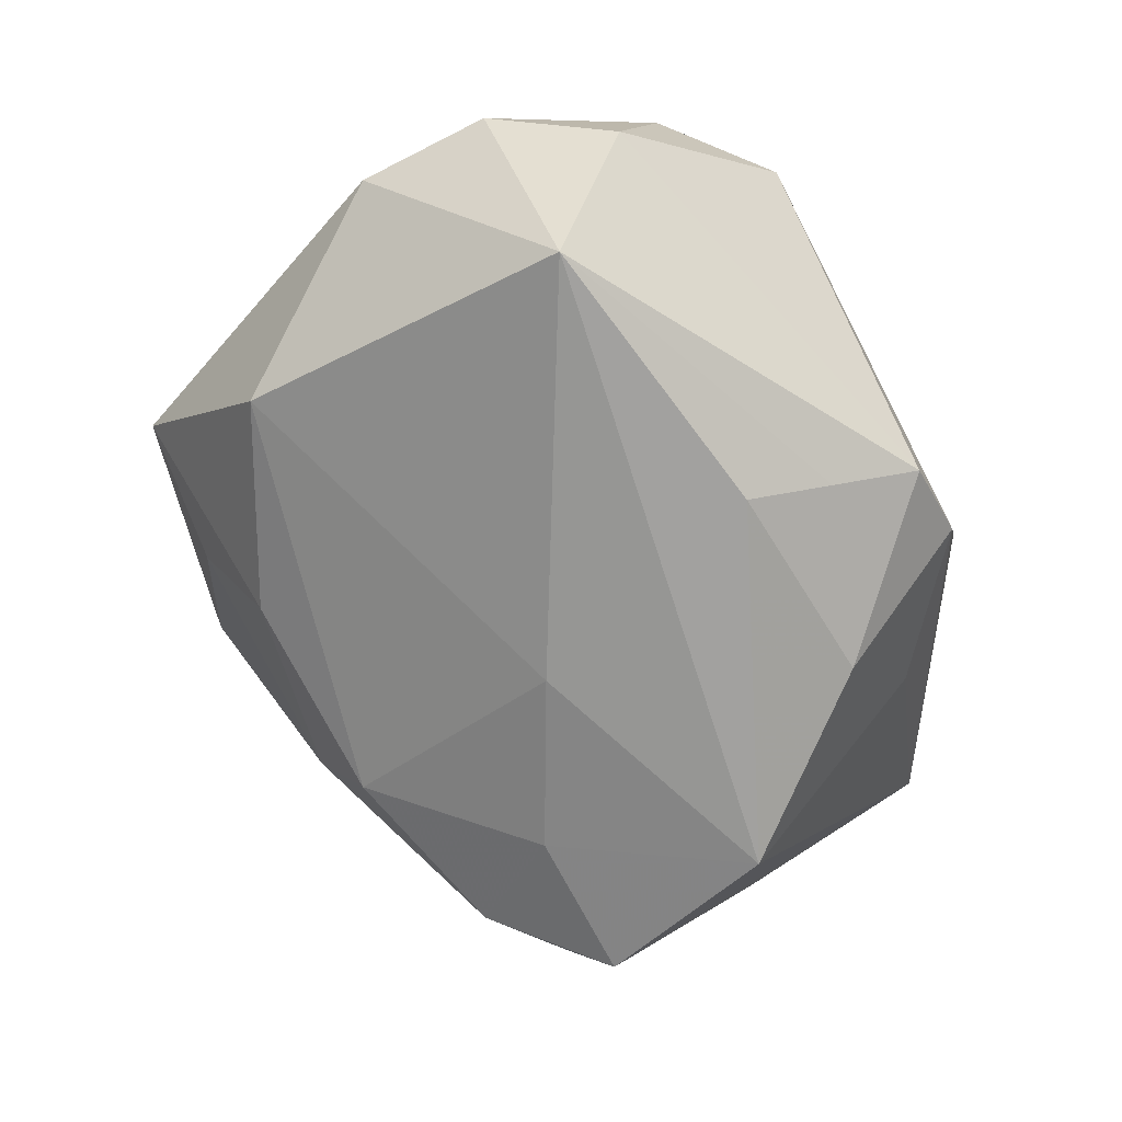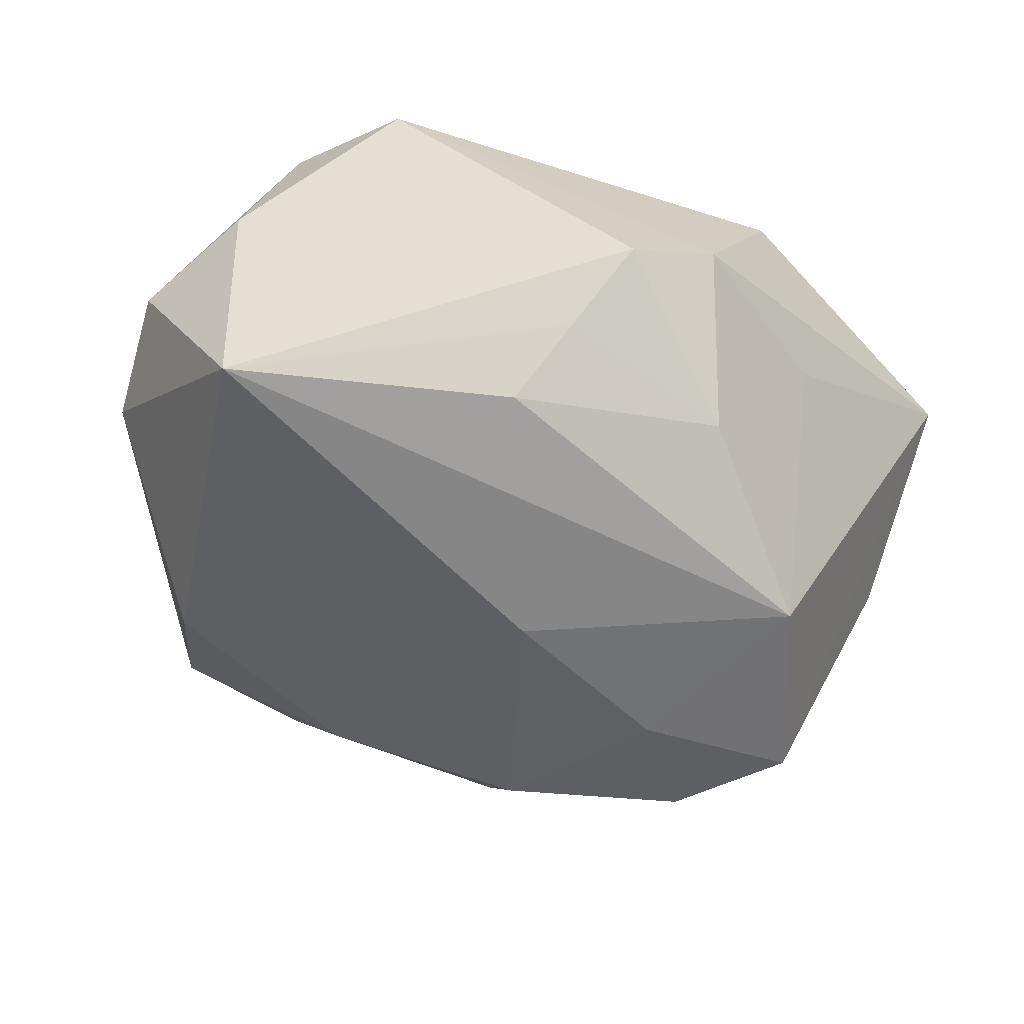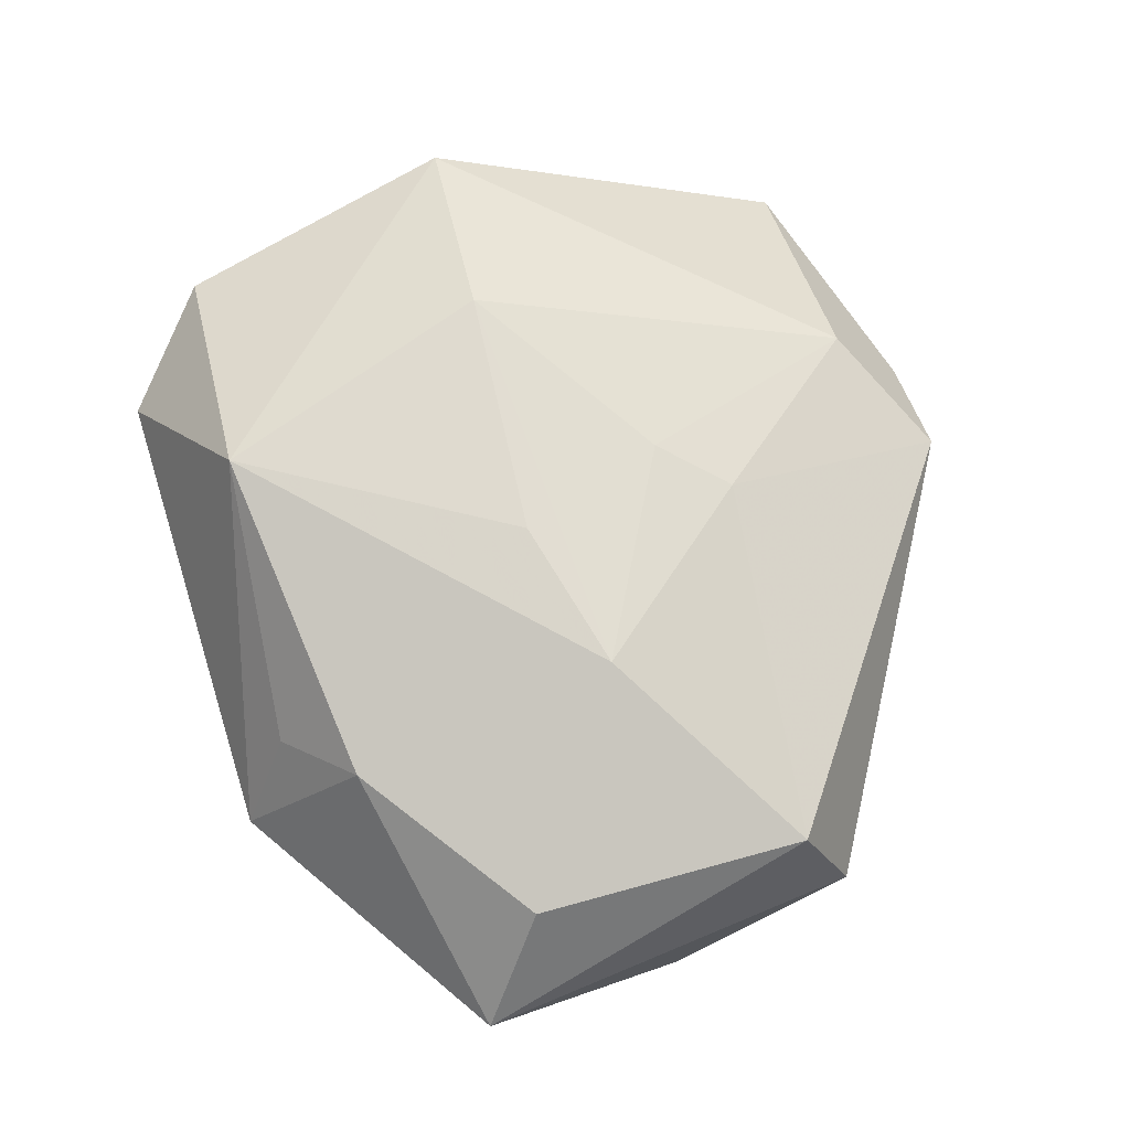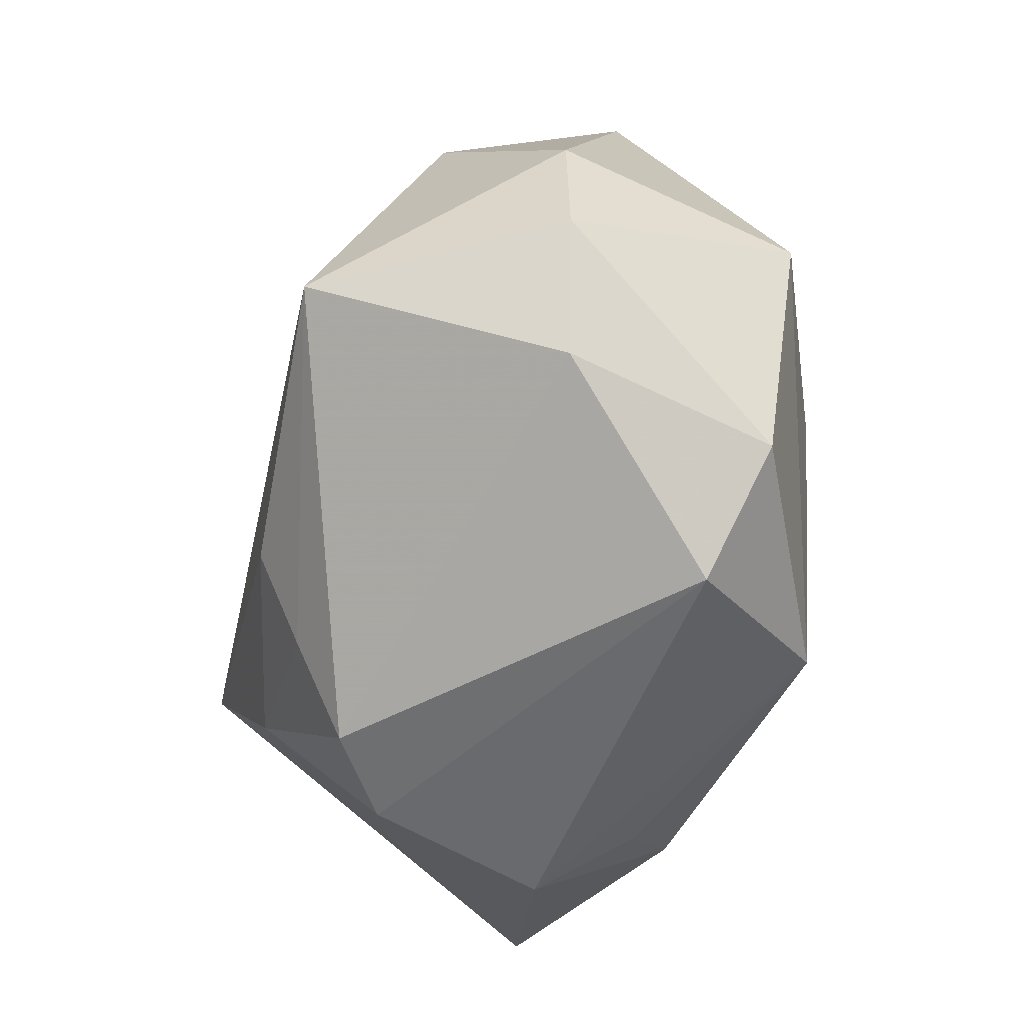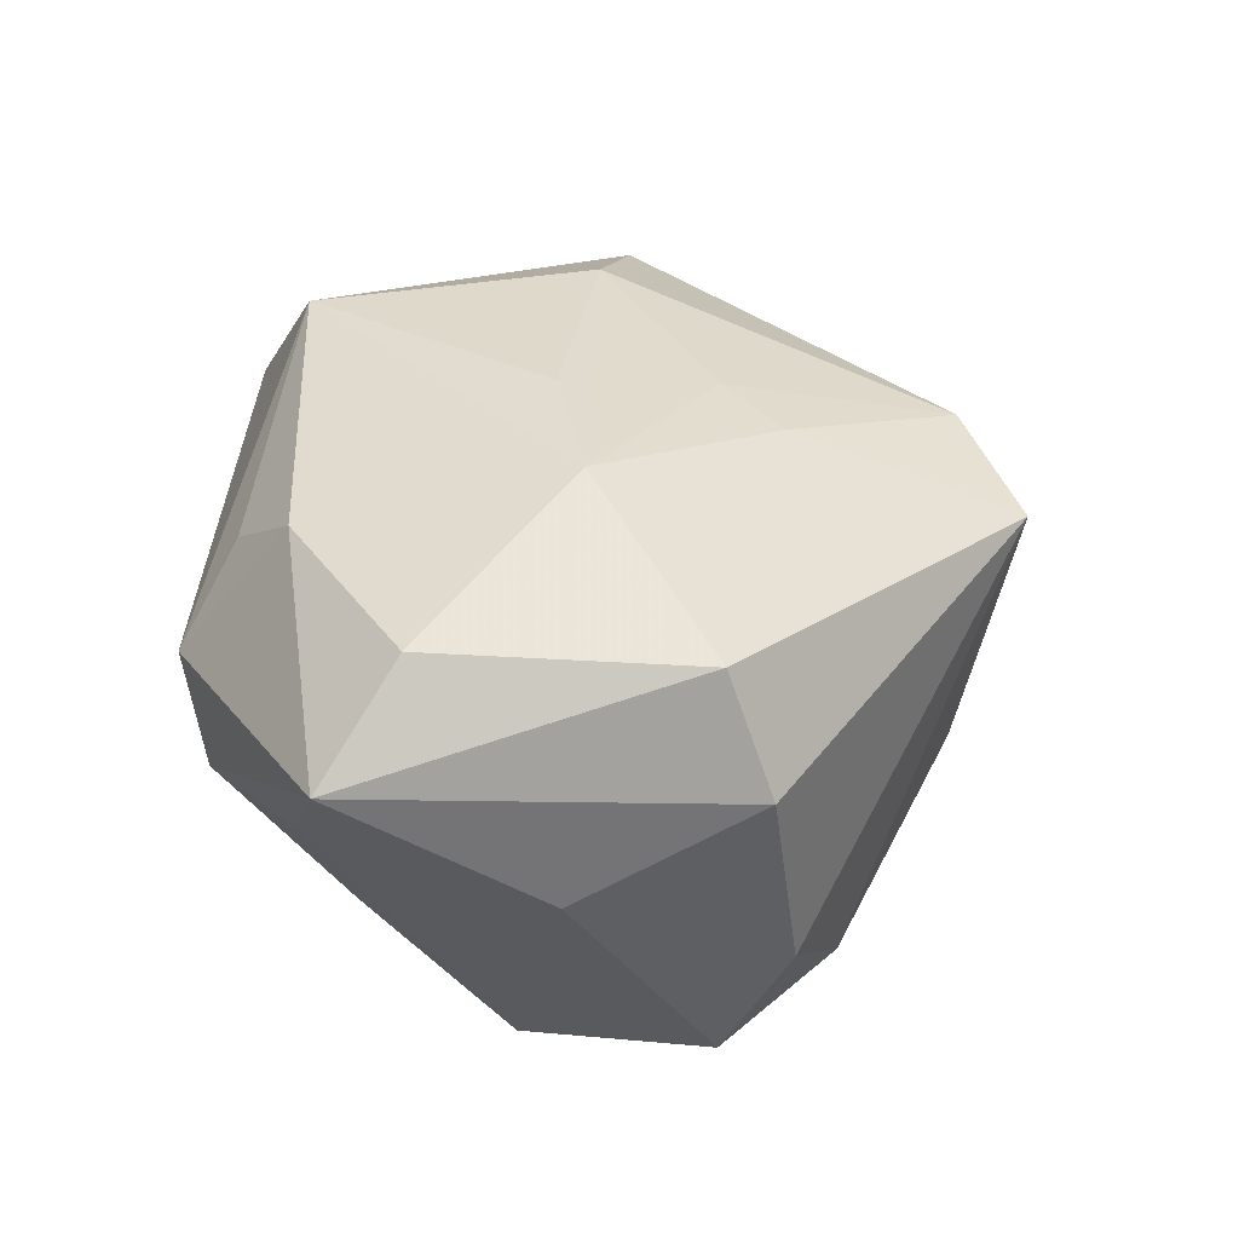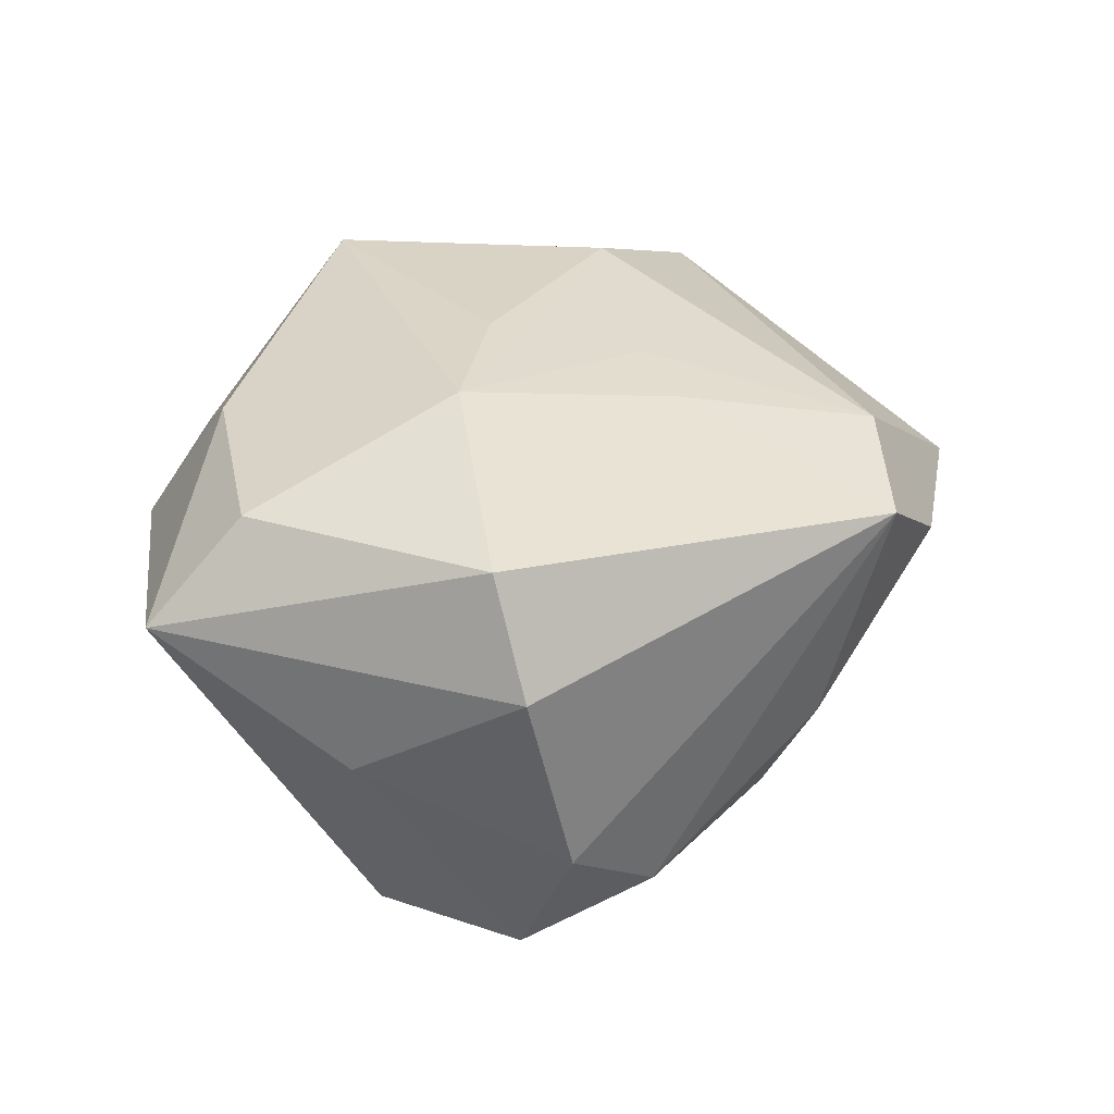
<metadata>
{"format":"obj","ext":"obj","renderer":"f3d","projection":"perspective","resolution":1024,"background":"white","views":[{"elev":-70.2,"azim":-62.2,"up":"+Z"},{"elev":-67.8,"azim":-15.0,"up":"+Z"},{"elev":70.6,"azim":73.5,"up":"+Z"},{"elev":-53.6,"azim":-101.9,"up":"+Y"},{"elev":31.7,"azim":94.9,"up":"+Z"},{"elev":28.3,"azim":114.8,"up":"+Z"}]}
</metadata>
<code>
v 0.04347 0.002471 -0.002705
v 0.003341 0.04111 0.0137
v 0.005425 -0.001539 0.02674
v -0.04484 -0.01184 -0.004969
v 0.03659 0.02186 -0.01189
v 0.02646 -0.02337 -0.008511
v -0.01863 5.554e-05 0.02674
v 0.01228 -0.03463 -0.01218
v 0.00327 -0.03437 -0.01751
v 0.002418 0.006165 -0.02702
v 0.005257 0.01891 0.02261
v 0.0188 0.01504 -0.02488
v -0.01743 0.03627 -0.001631
v -0.03729 -0.02287 -0.003605
v -0.04506 0.00155 -0.005247
v -0.02316 -0.03463 0.01223
v 0.01621 -0.02024 -0.02414
v -0.03424 -0.01463 -0.02824
v 0.02551 0.02555 -0.01966
v 0.02213 -0.02294 0.02033
v -0.03858 0.00132 0.01946
v -0.03137 0.03569 0.004409
v 0.03906 -0.01057 0.01892
v 0.04617 -0.01727 0.00913
v -0.0001366 0.01275 0.02424
v 0.02866 -0.003527 -0.02876
v -0.007517 0.04178 0.007144
v 0.01958 -0.0344 0.005353
v -0.001166 -0.0265 -0.02293
v 0.04191 0.01974 0.007799
v 0.01536 -0.02914 0.01496
v 0.0396 0.01541 0.01918
v 0.007487 0.03003 -0.0177
v -0.01289 0.03085 -0.01298
v -0.03296 -0.02568 0.01655
v -0.009101 -0.02658 0.02674
v -0.03269 0.02013 -0.01547
v -0.008476 0.03465 0.01773
v 0.006415 0.03524 -0.008594
v -0.005258 -0.01905 -0.0278
v 0.01996 0.002307 0.02599
v 0.03434 0.01526 -0.02454
f 15 37 18
f 21 36 7
f 7 38 21
f 22 37 15
f 15 21 22
f 22 21 38
f 22 38 27
f 37 22 34
f 27 38 2
f 32 30 2
f 10 18 37
f 26 18 10
f 16 14 9
f 9 14 18
f 24 30 32
f 24 6 26
f 16 36 35
f 36 21 35
f 35 14 16
f 27 2 39
f 39 2 19
f 13 22 27
f 13 34 22
f 27 39 13
f 13 39 34
f 25 38 7
f 7 41 25
f 11 41 32
f 32 2 11
f 11 2 38
f 38 25 11
f 11 25 41
f 7 36 3
f 3 41 7
f 36 41 3
f 19 2 5
f 5 2 30
f 33 39 19
f 34 39 33
f 37 34 33
f 33 10 37
f 19 5 42
f 42 24 26
f 40 18 26
f 6 24 8
f 16 9 8
f 32 41 23
f 23 24 32
f 14 35 4
f 15 18 4
f 18 14 4
f 4 21 15
f 4 35 21
f 10 33 12
f 26 10 12
f 12 42 26
f 12 33 19
f 19 42 12
f 1 5 30
f 1 42 5
f 30 24 1
f 24 42 1
f 29 9 18
f 18 40 29
f 17 8 9
f 9 29 17
f 26 6 17
f 6 8 17
f 17 40 26
f 17 29 40
f 28 8 24
f 28 36 16
f 16 8 28
f 20 41 36
f 20 23 41
f 24 23 20
f 20 28 24
f 36 28 31
f 31 20 36
f 28 20 31

</code>
